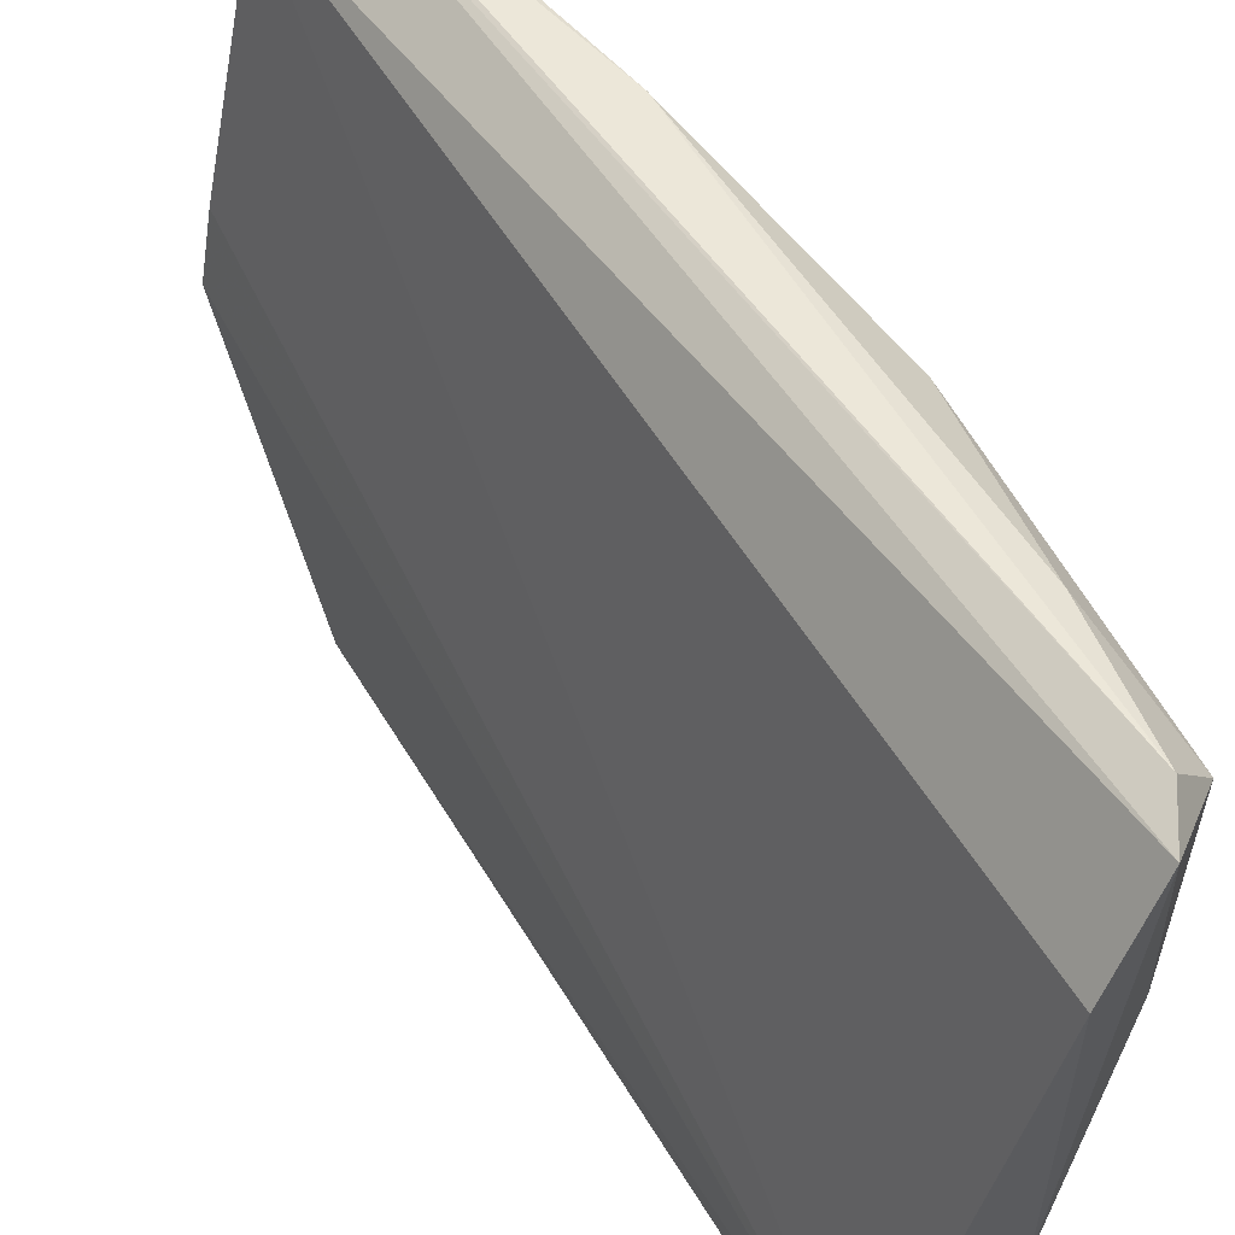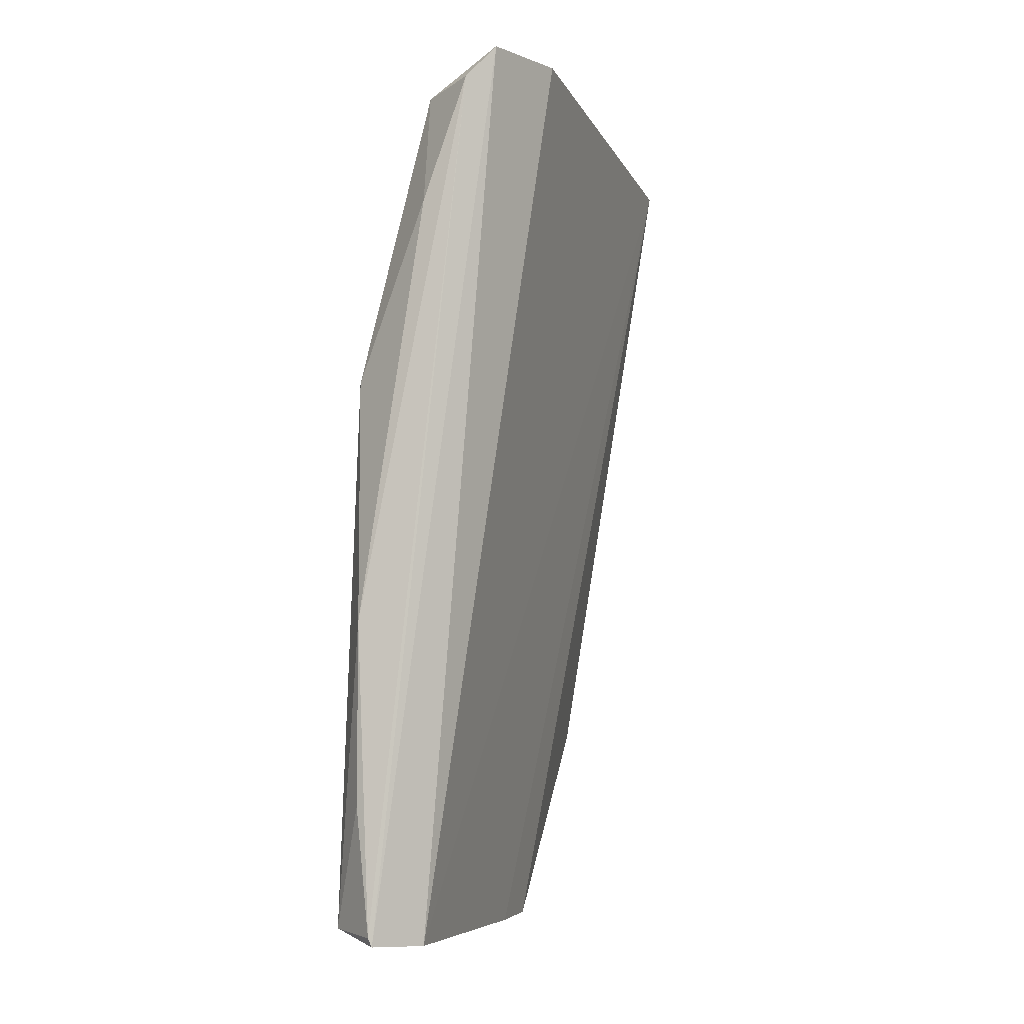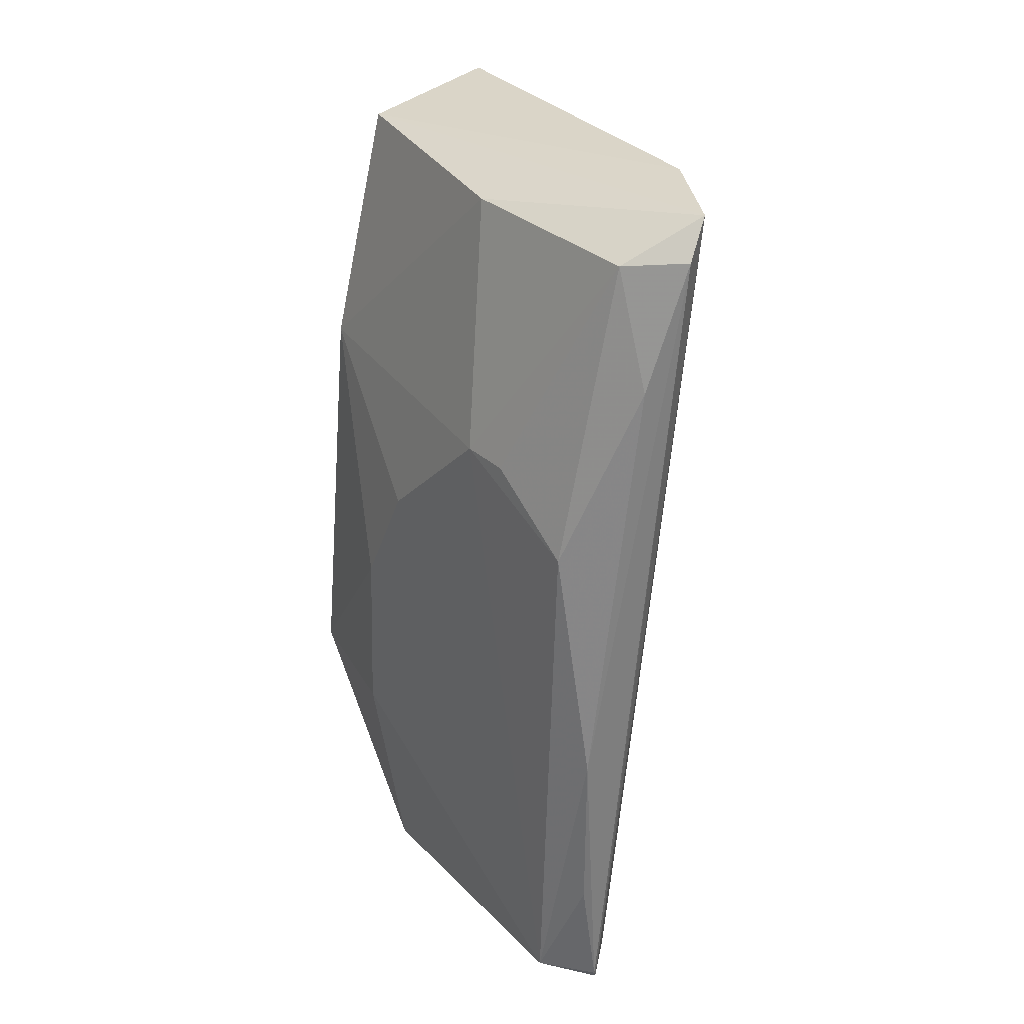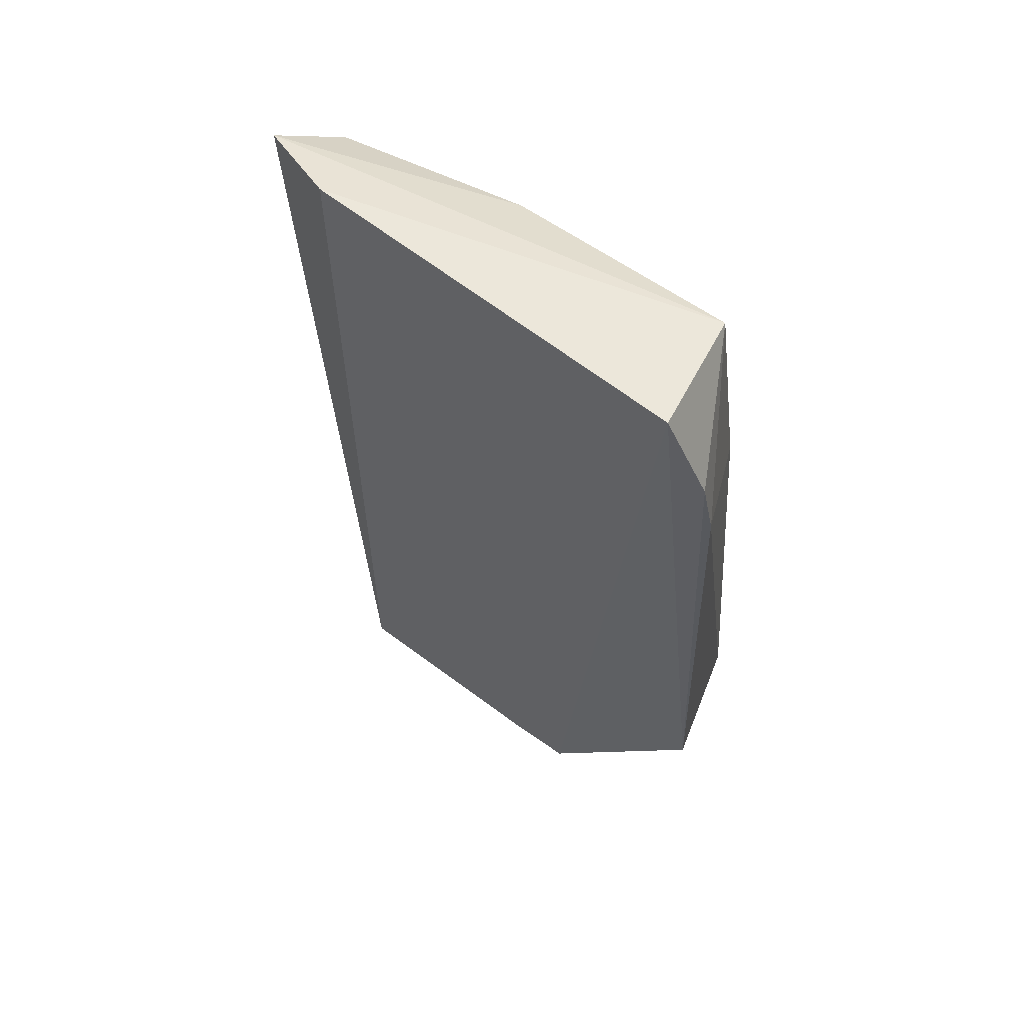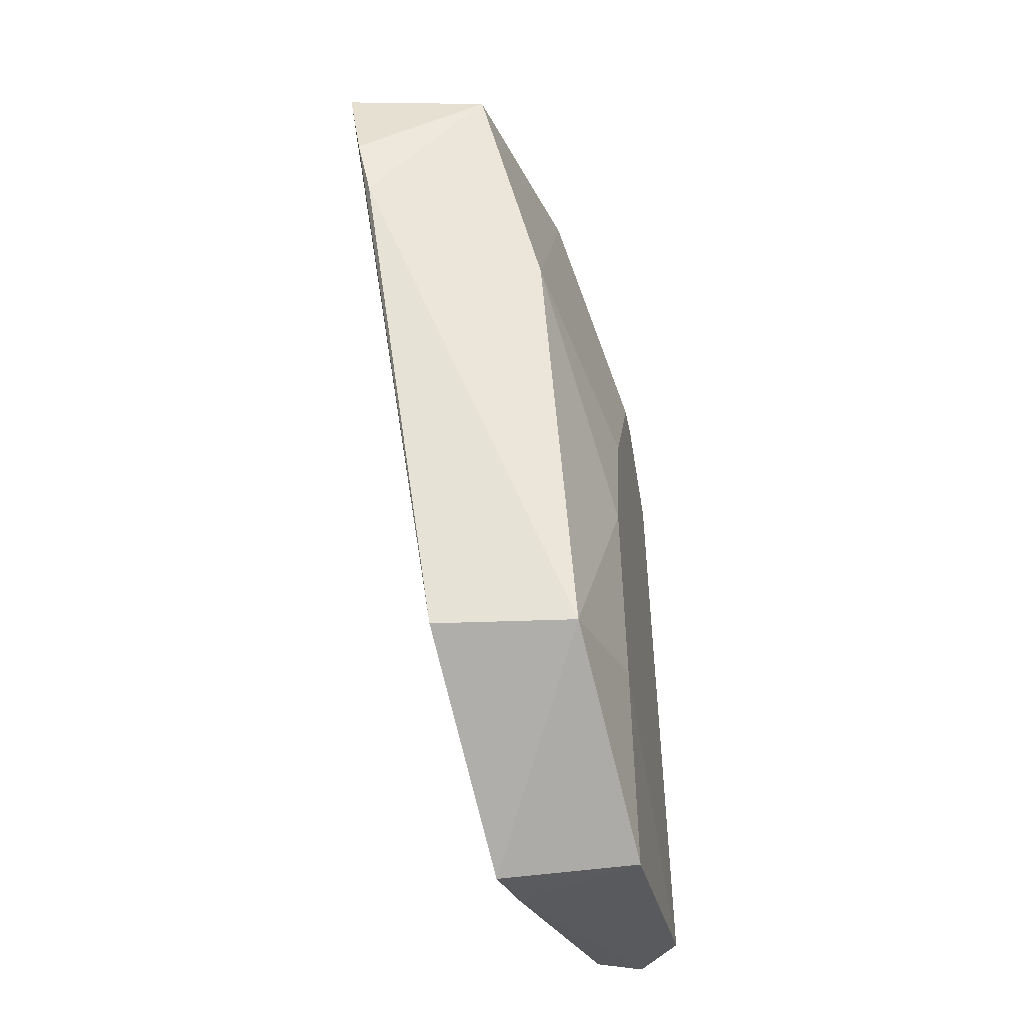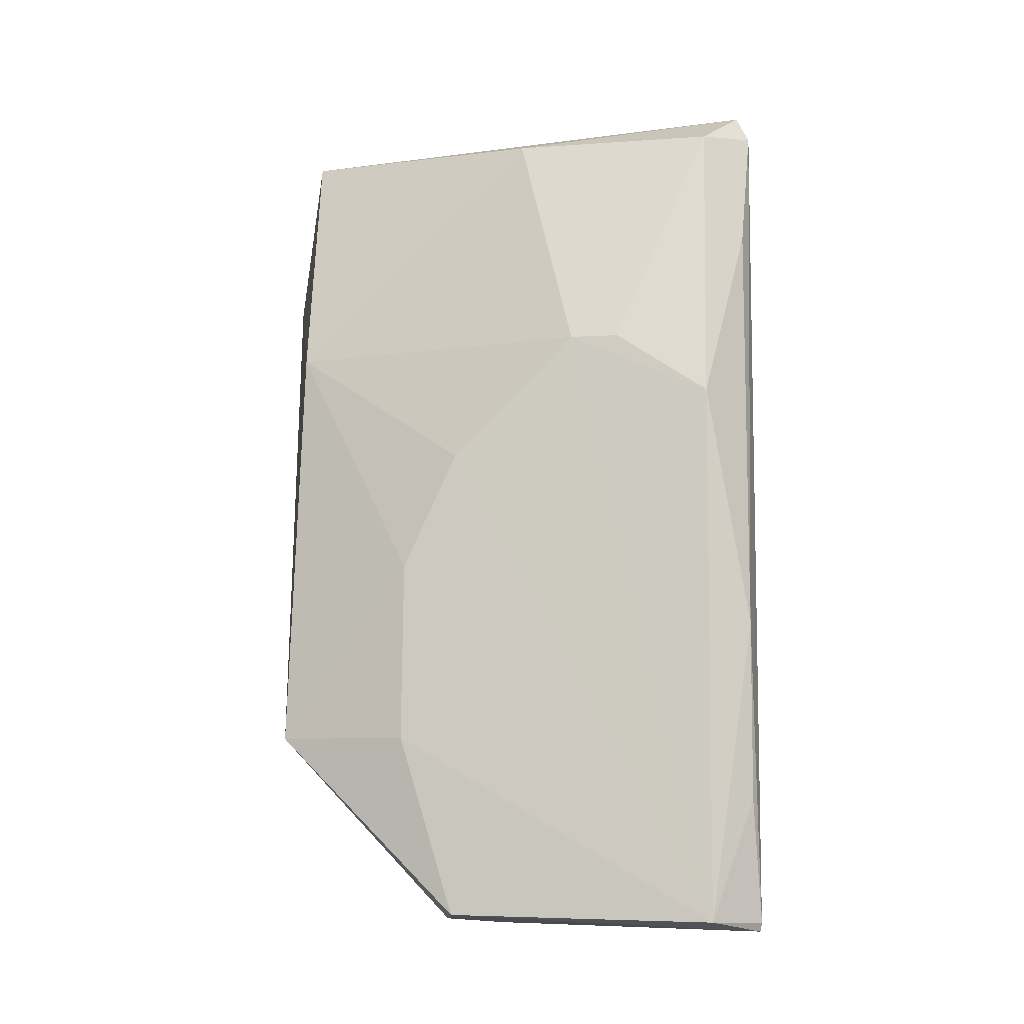
<metadata>
{"format":"obj","ext":"obj","renderer":"f3d","projection":"perspective","resolution":1024,"background":"white","views":[{"elev":52.0,"azim":141.3,"up":"+Z"},{"elev":-5.9,"azim":5.0,"up":"+Y"},{"elev":33.5,"azim":-41.7,"up":"+Y"},{"elev":50.8,"azim":116.6,"up":"+Y"},{"elev":-29.3,"azim":-172.6,"up":"+Y"},{"elev":-6.9,"azim":-83.5,"up":"+Y"}]}
</metadata>
<code>
v -0.4754 -0.055 0.2239
v -0.4479 -0.007624 0.1075
v -0.4219 0.1555 0.1121
v -0.4577 0.1629 0.23
v -0.4897 0.037 0.1433
v -0.4452 0.1639 0.2099
v -0.4578 -0.05464 0.1503
v -0.4922 0.08105 0.2211
v -0.4737 0.09423 0.1133
v -0.458 0.1522 0.1137
v -0.4613 -0.05516 0.1657
v -0.482 -0.007062 0.1109
v -0.4966 -0.0514 0.2211
v -0.49 0.09588 0.1866
v -0.4302 0.117 0.1023
v -0.4873 -0.05227 0.233
v -0.4916 -0.05066 0.156
v -0.4895 0.0655 0.1564
v -0.4728 0.1521 0.172
v -0.4266 0.1323 0.1036
v -0.4865 -0.05439 0.2326
v -0.4753 0.1245 0.2309
v -0.4905 0.02189 0.2313
v -0.4911 -0.006765 0.1429
v -0.475 0.1529 0.2211
v -0.4648 0.1546 0.233
v -0.4905 -0.02189 0.2313
v -0.4905 0.09595 0.1984
f 6 1 3
f 6 4 1
f 7 2 3
f 10 6 3
f 10 4 6
f 11 7 3
f 11 3 1
f 12 2 7
f 12 5 9
f 14 13 8
f 15 9 10
f 15 12 9
f 15 2 12
f 17 12 7
f 17 7 11
f 18 14 9
f 18 9 5
f 18 5 13
f 18 13 14
f 19 10 9
f 19 9 14
f 19 4 10
f 20 15 10
f 20 10 3
f 20 3 2
f 20 2 15
f 21 16 13
f 21 1 4
f 21 13 17
f 21 17 11
f 21 11 1
f 23 8 13
f 23 22 8
f 24 17 13
f 24 13 5
f 24 5 12
f 24 12 17
f 25 19 14
f 25 8 22
f 25 4 19
f 26 21 4
f 26 16 21
f 26 25 22
f 26 4 25
f 26 23 16
f 26 22 23
f 27 23 13
f 27 13 16
f 27 16 23
f 28 25 14
f 28 14 8
f 28 8 25

</code>
